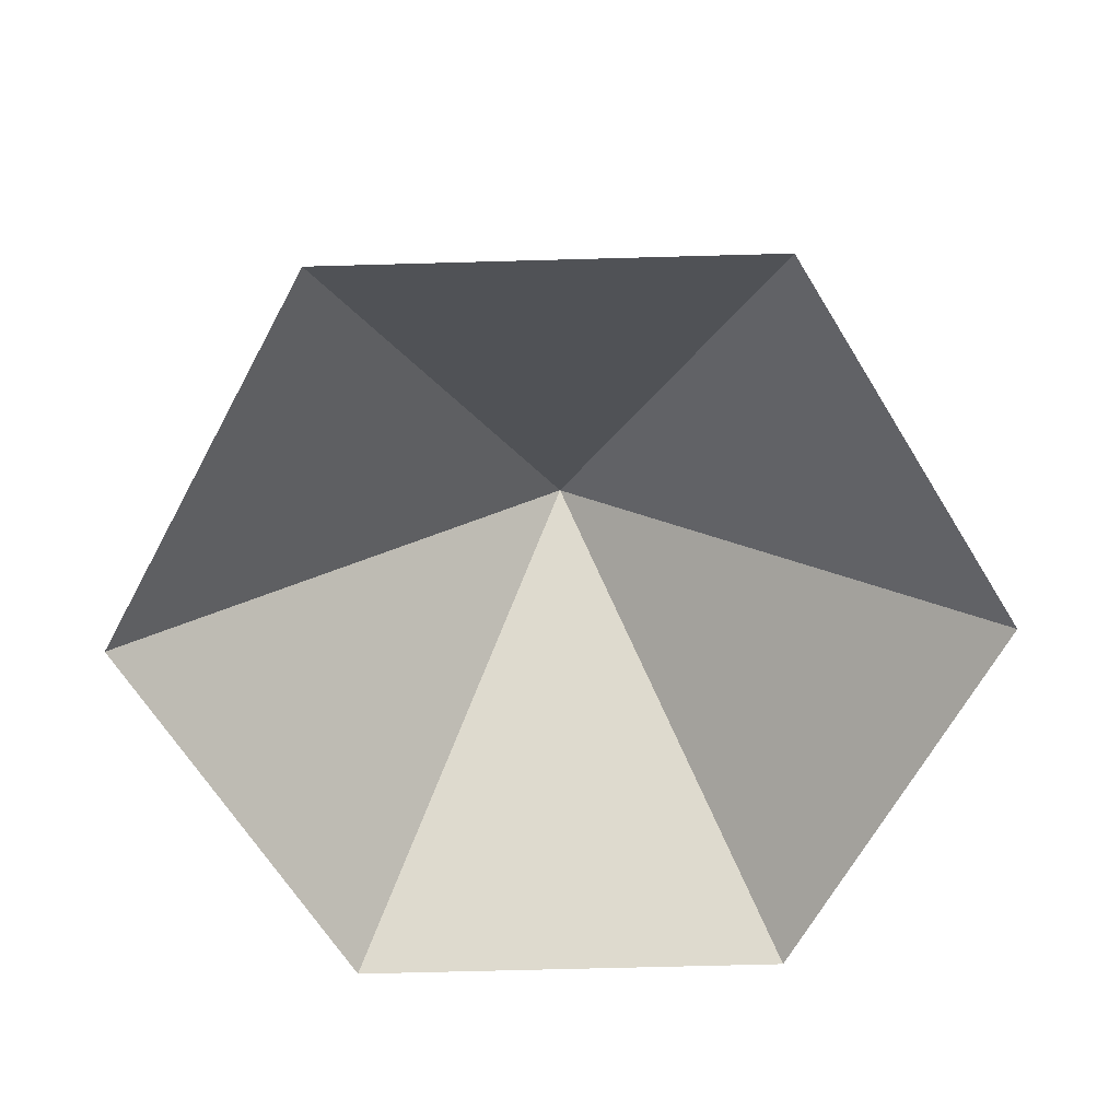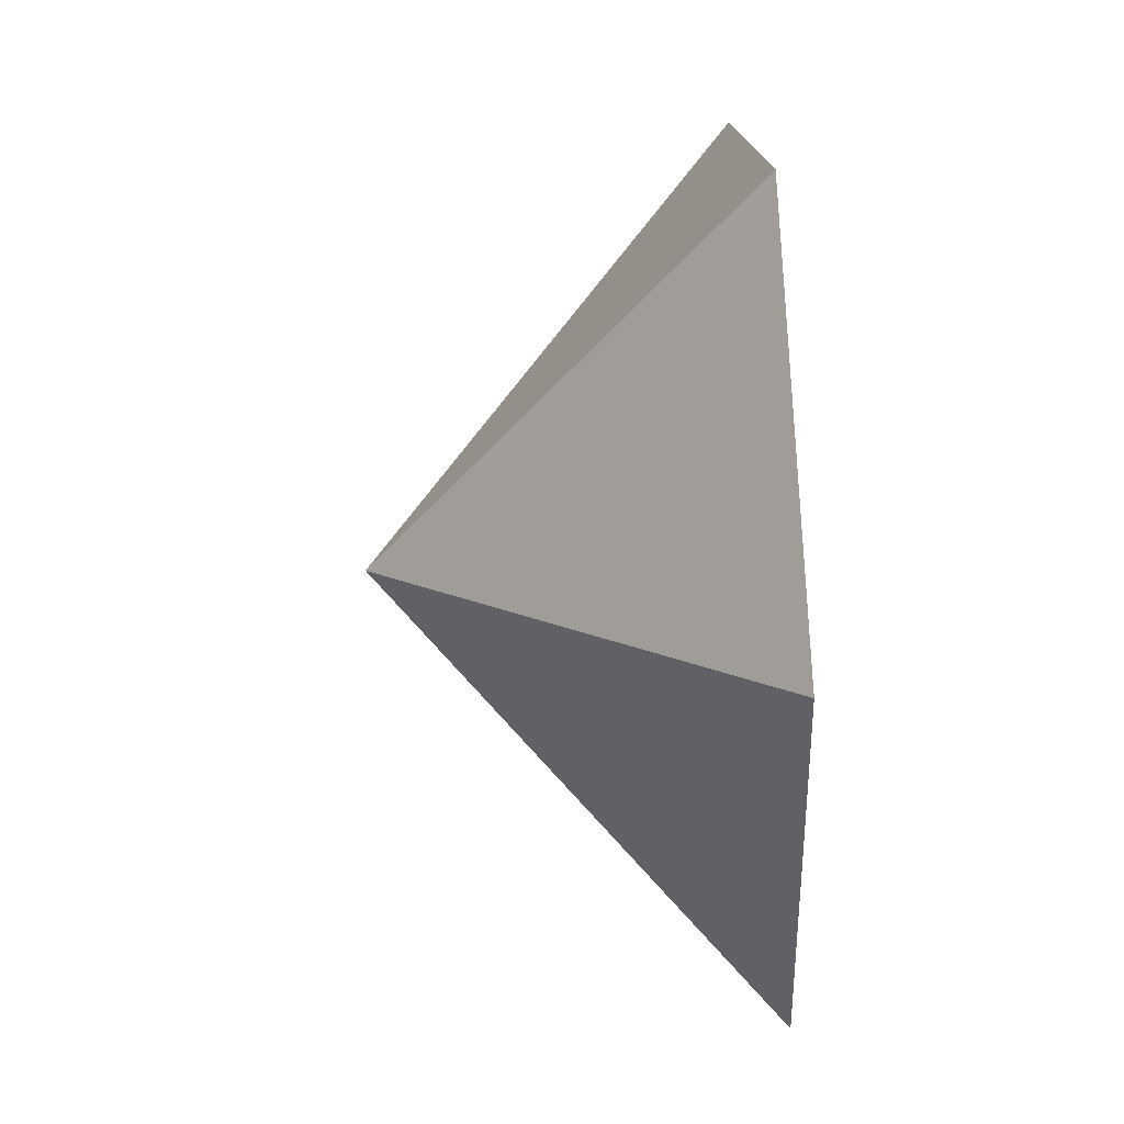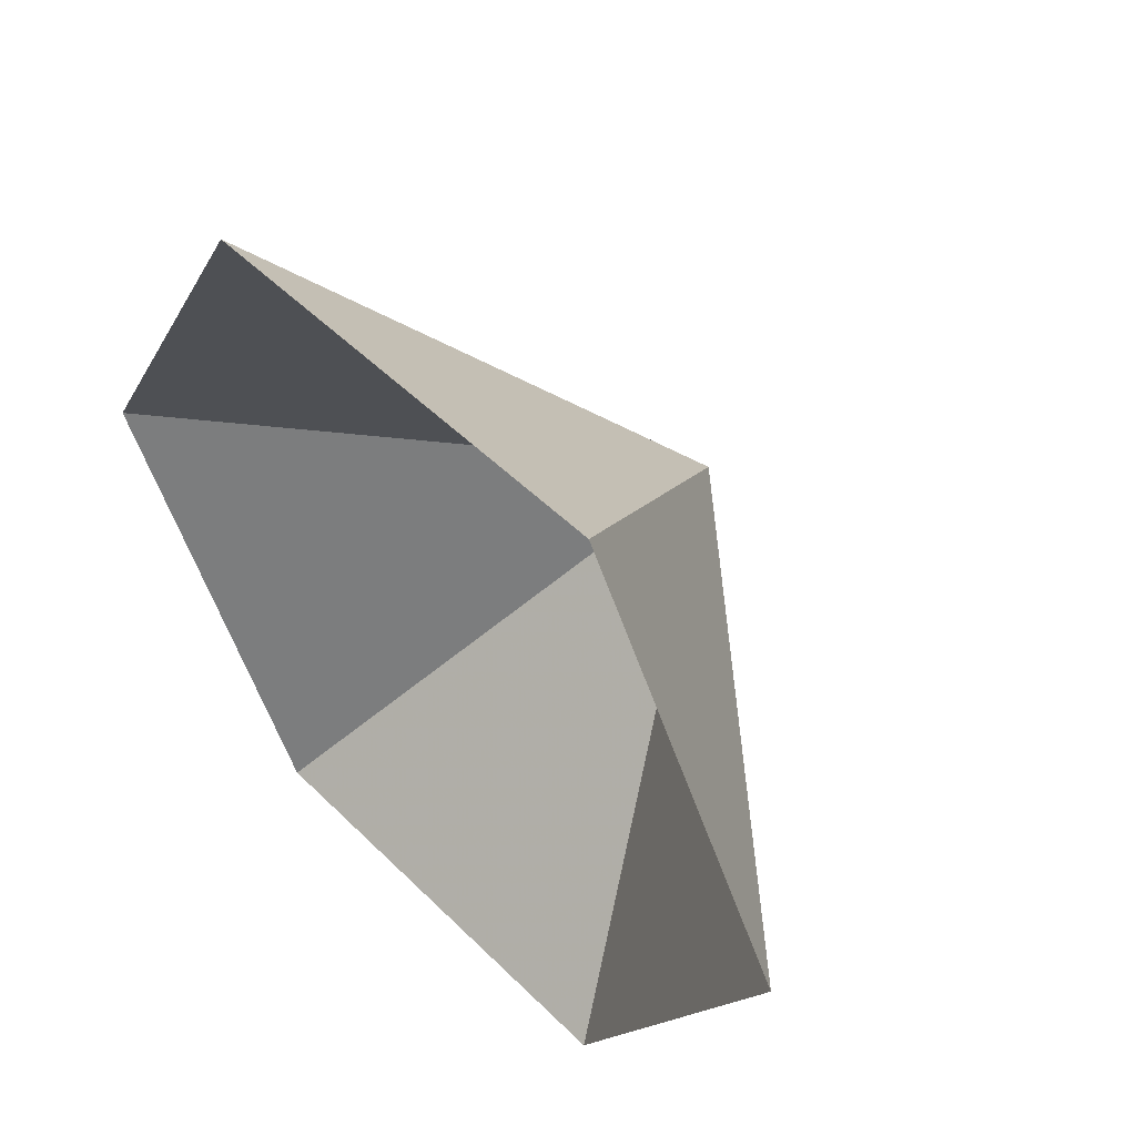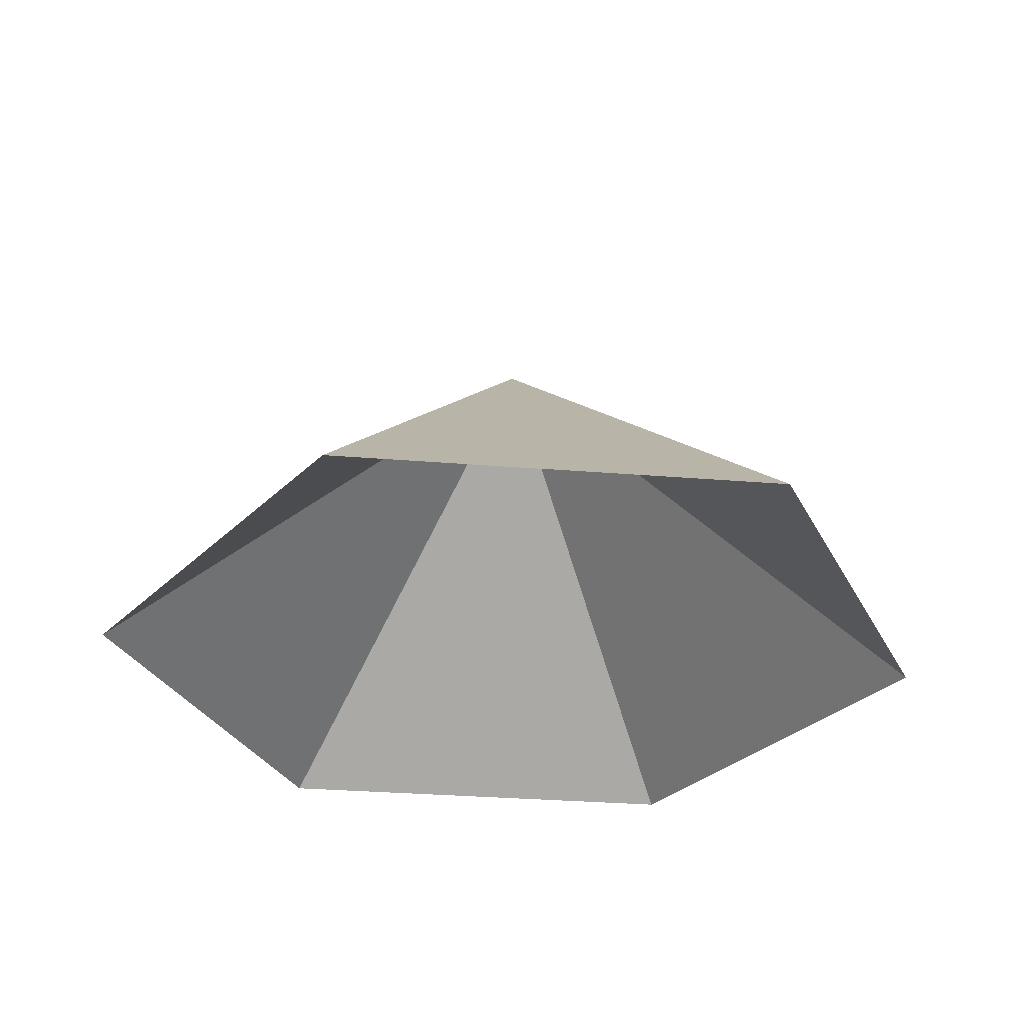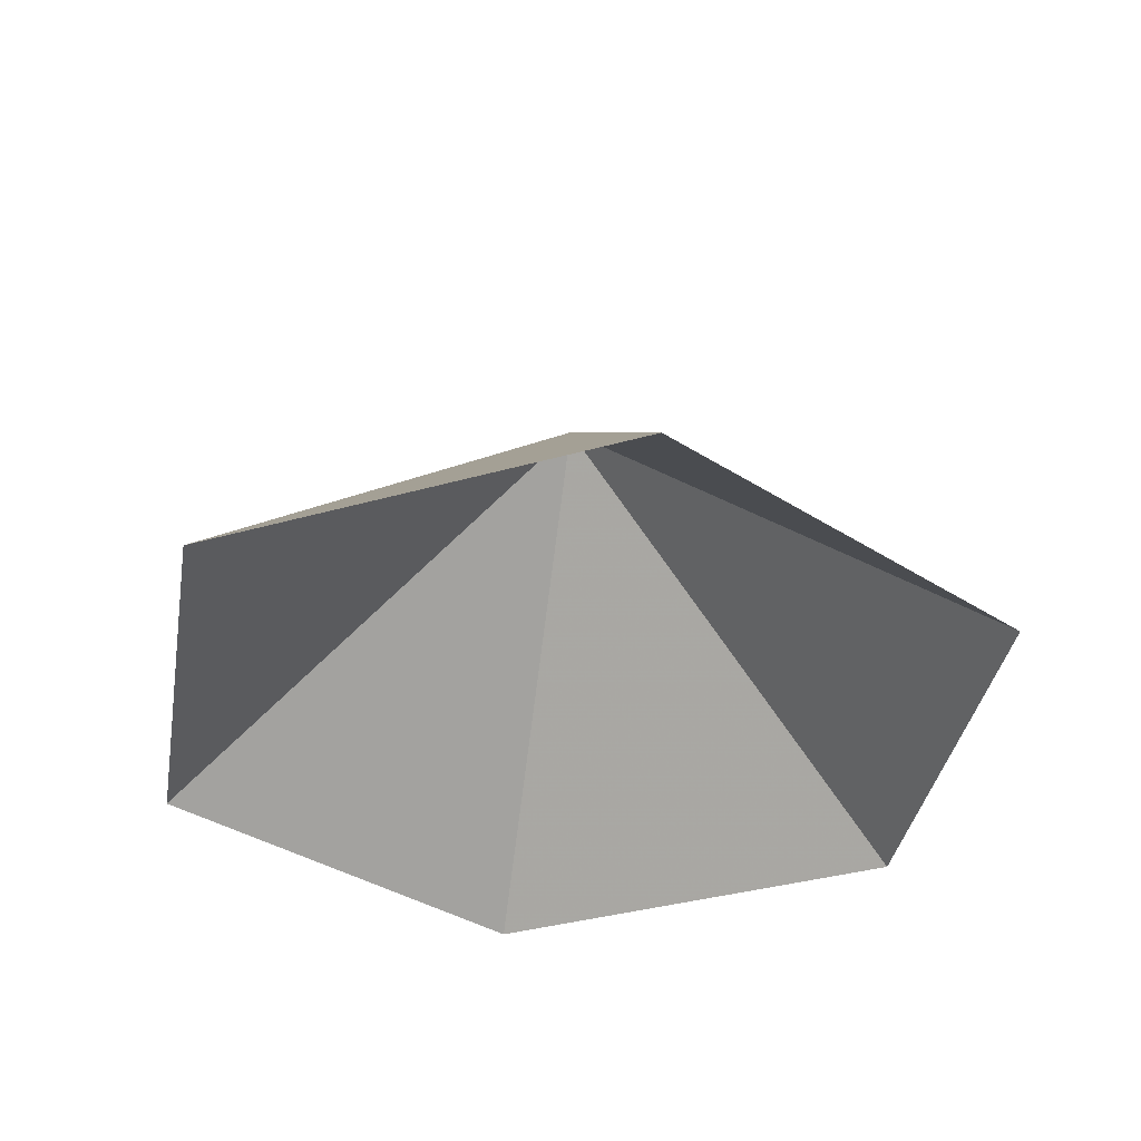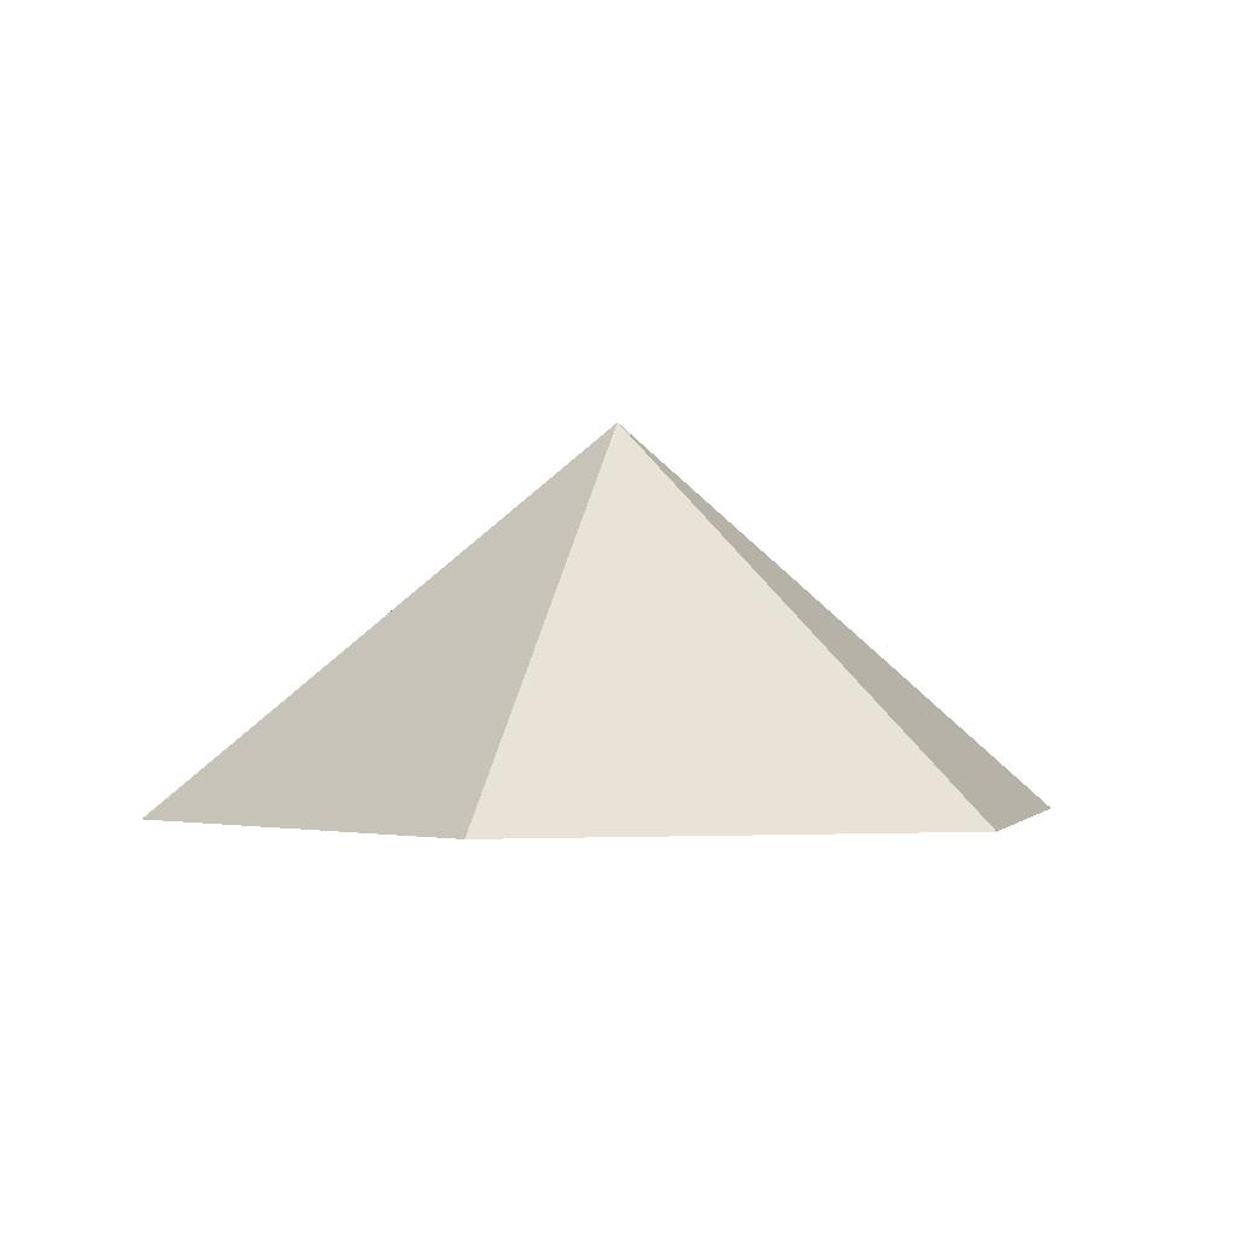
<metadata>
{"format":"obj","ext":"obj","renderer":"f3d","projection":"perspective","resolution":1024,"background":"white","views":[{"elev":-65.1,"azim":121.6,"up":"+Z"},{"elev":74.9,"azim":87.4,"up":"+Y"},{"elev":50.5,"azim":-133.0,"up":"+Y"},{"elev":-31.3,"azim":-6.6,"up":"+Z"},{"elev":-36.9,"azim":140.2,"up":"+Z"},{"elev":-1.8,"azim":-14.5,"up":"+Z"}]}
</metadata>
<code>
v 0 0 0
v 4.353 0 0
v 6.53 3.77 0
v 4.353 7.54 0
v 0 7.54 0
v -2.177 3.77 0
v 2.177 3.77 3.643
f 1 2 7
f 2 3 7
f 3 4 7
f 4 5 7
f 5 6 7
f 6 1 7

</code>
